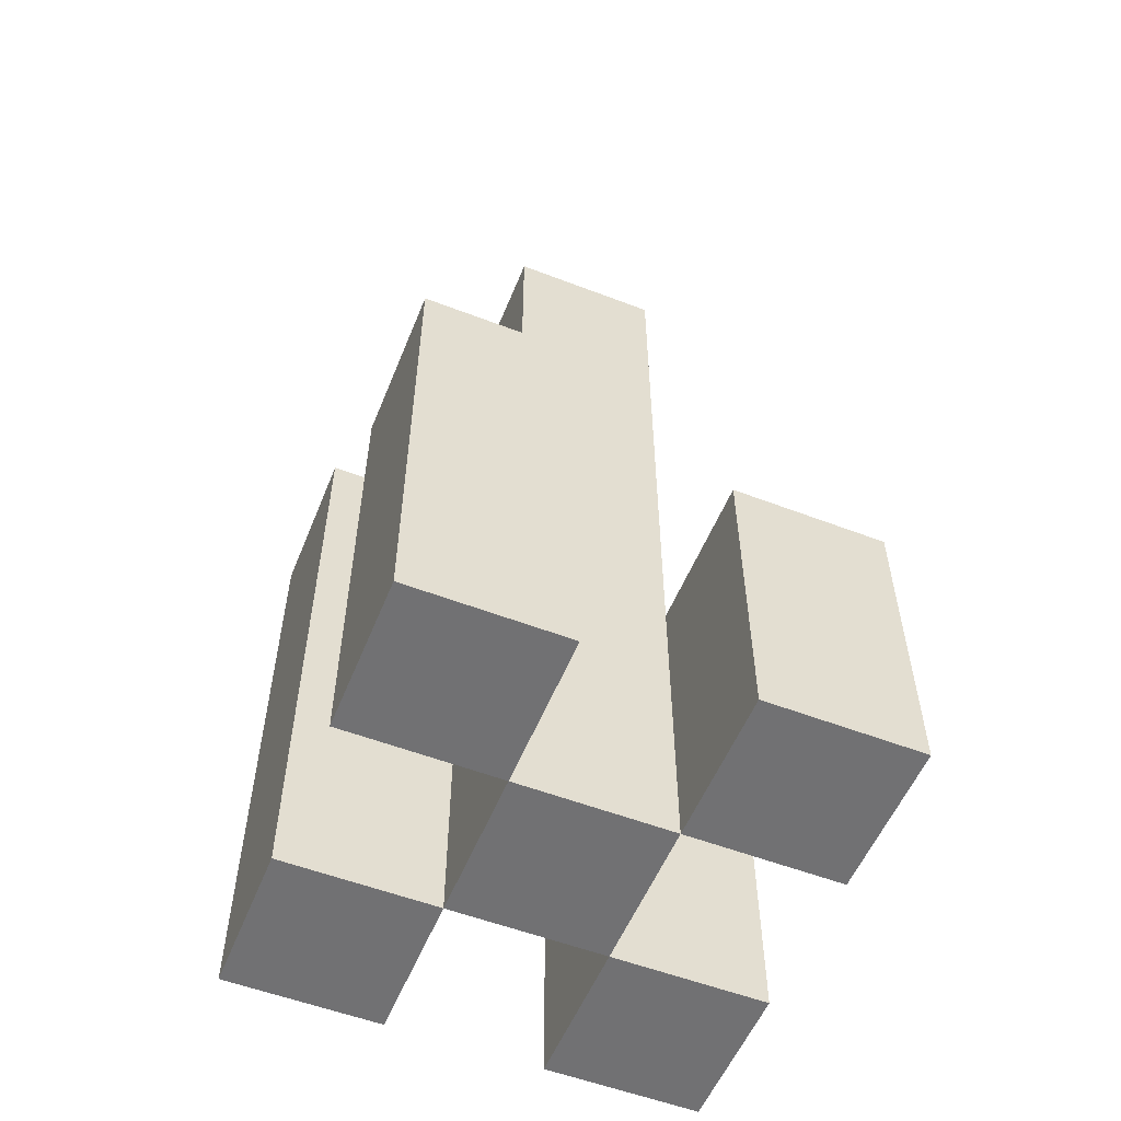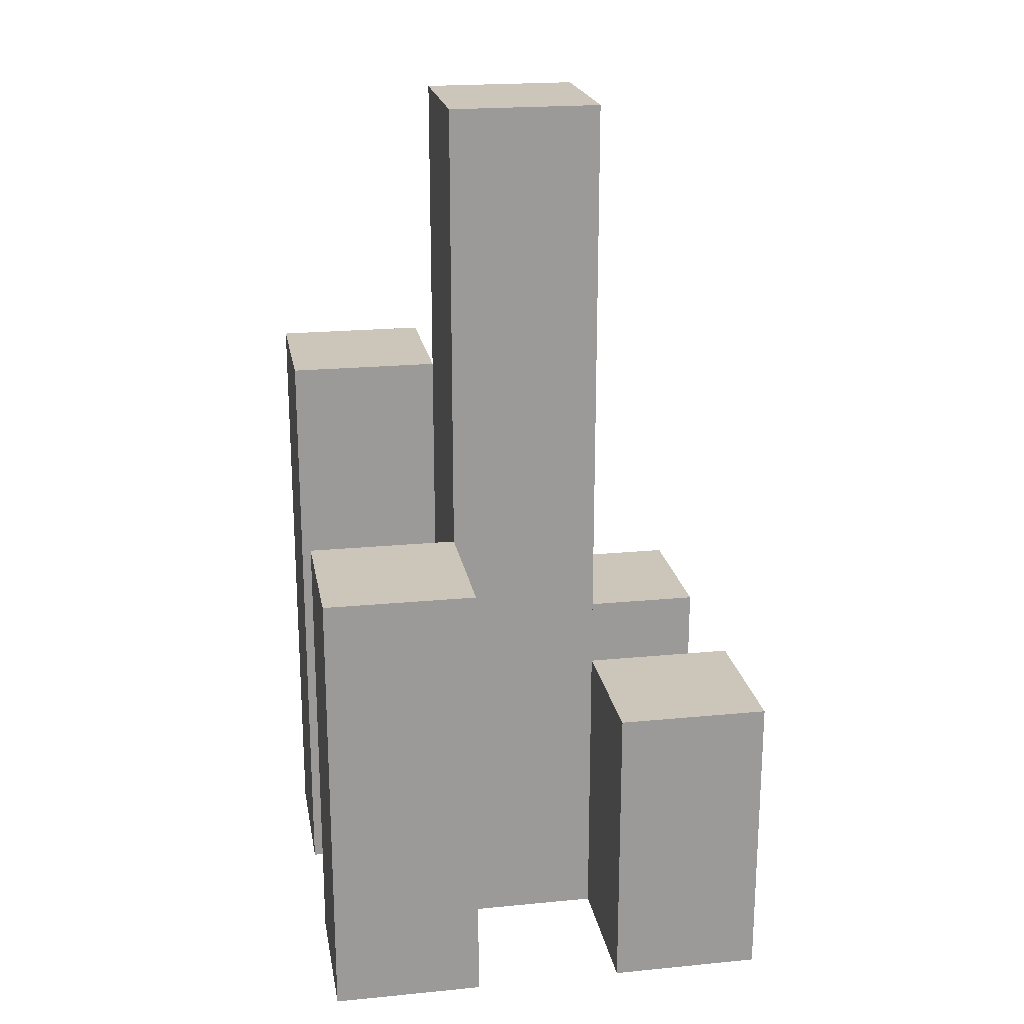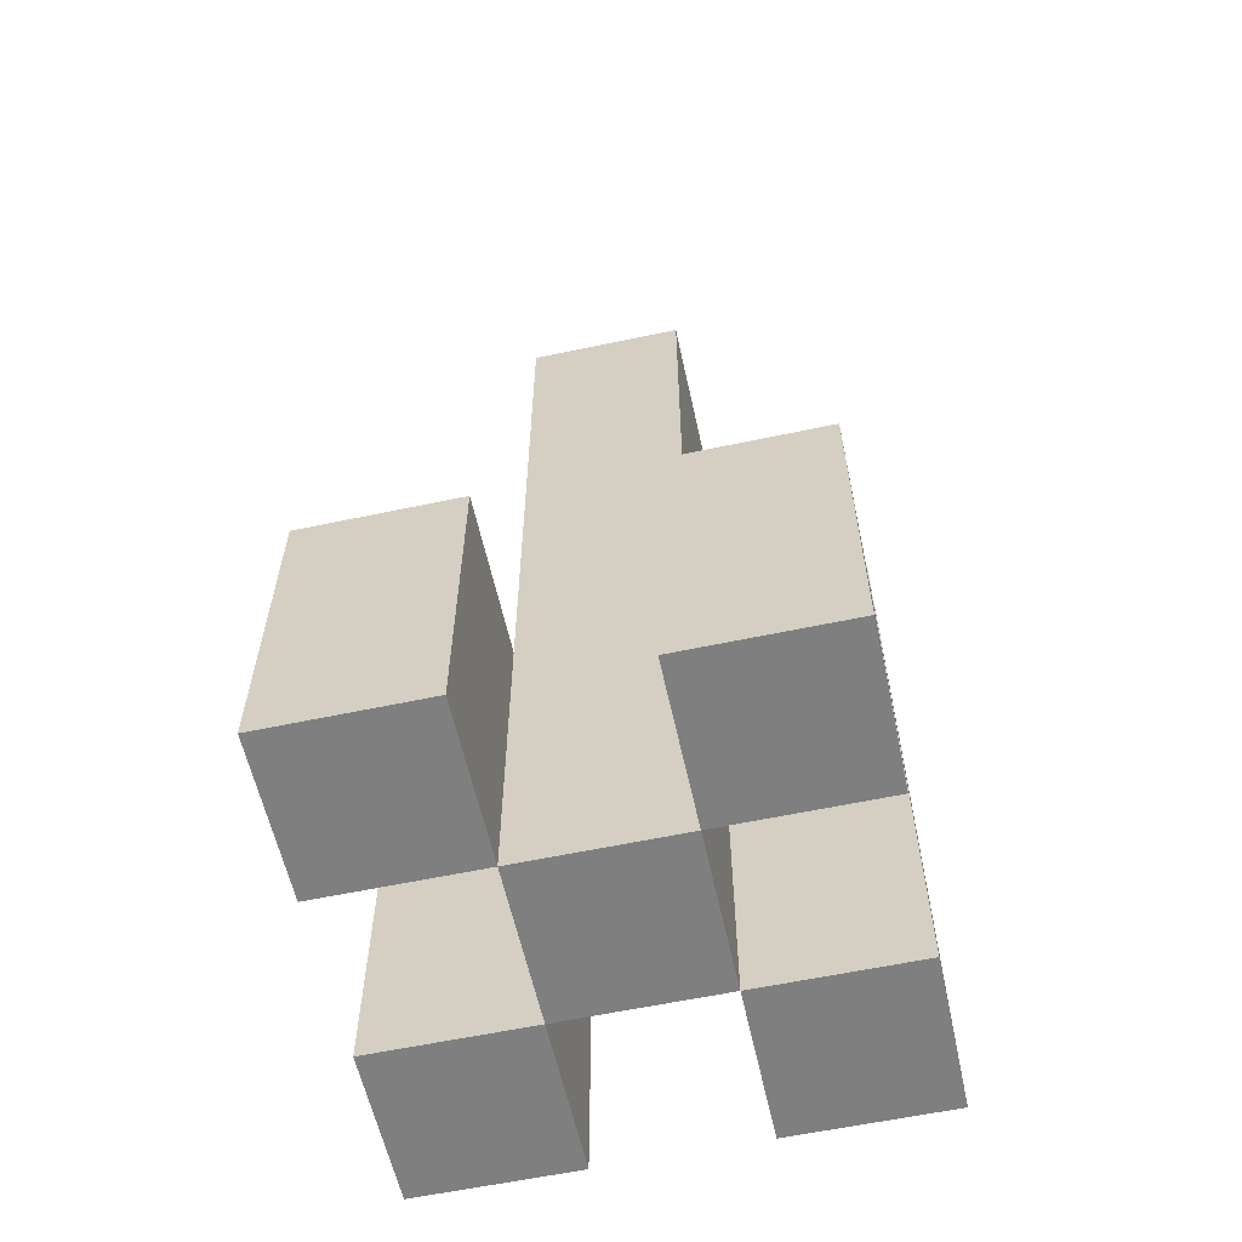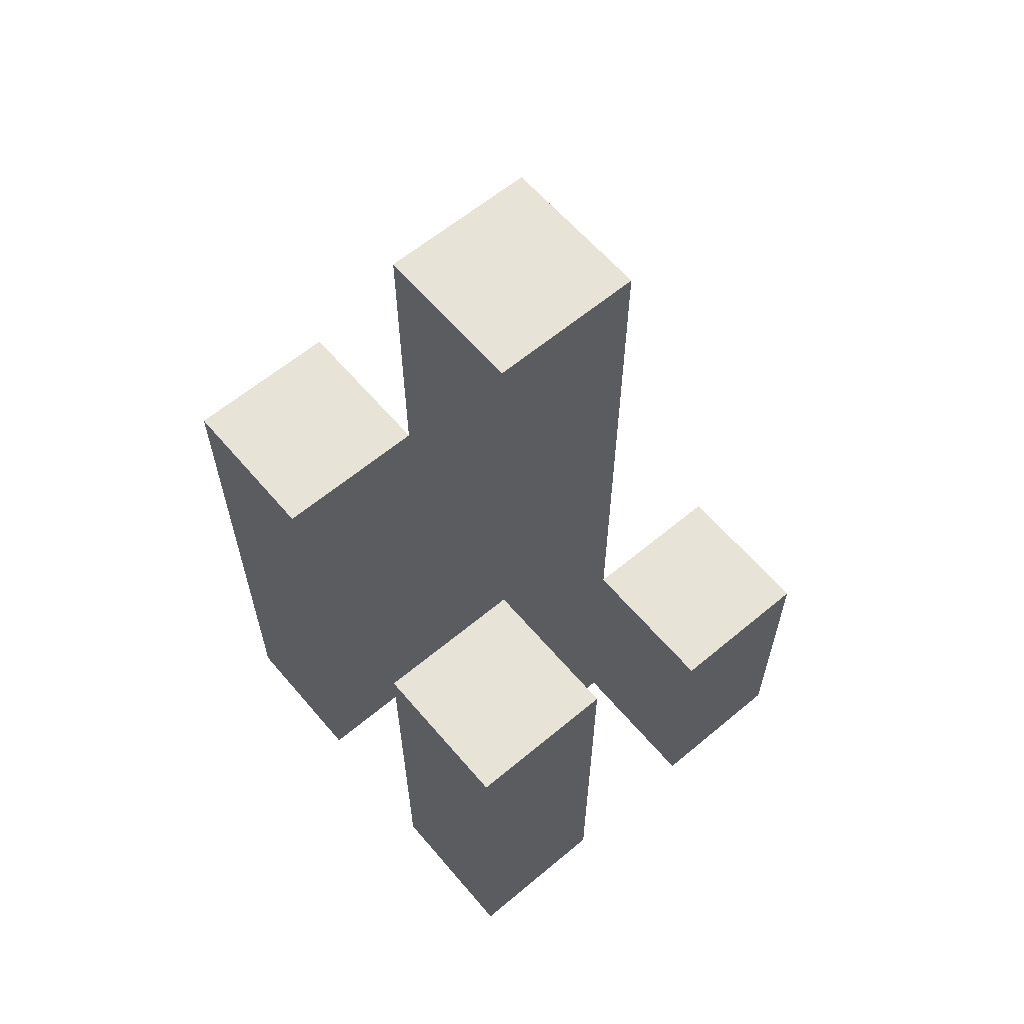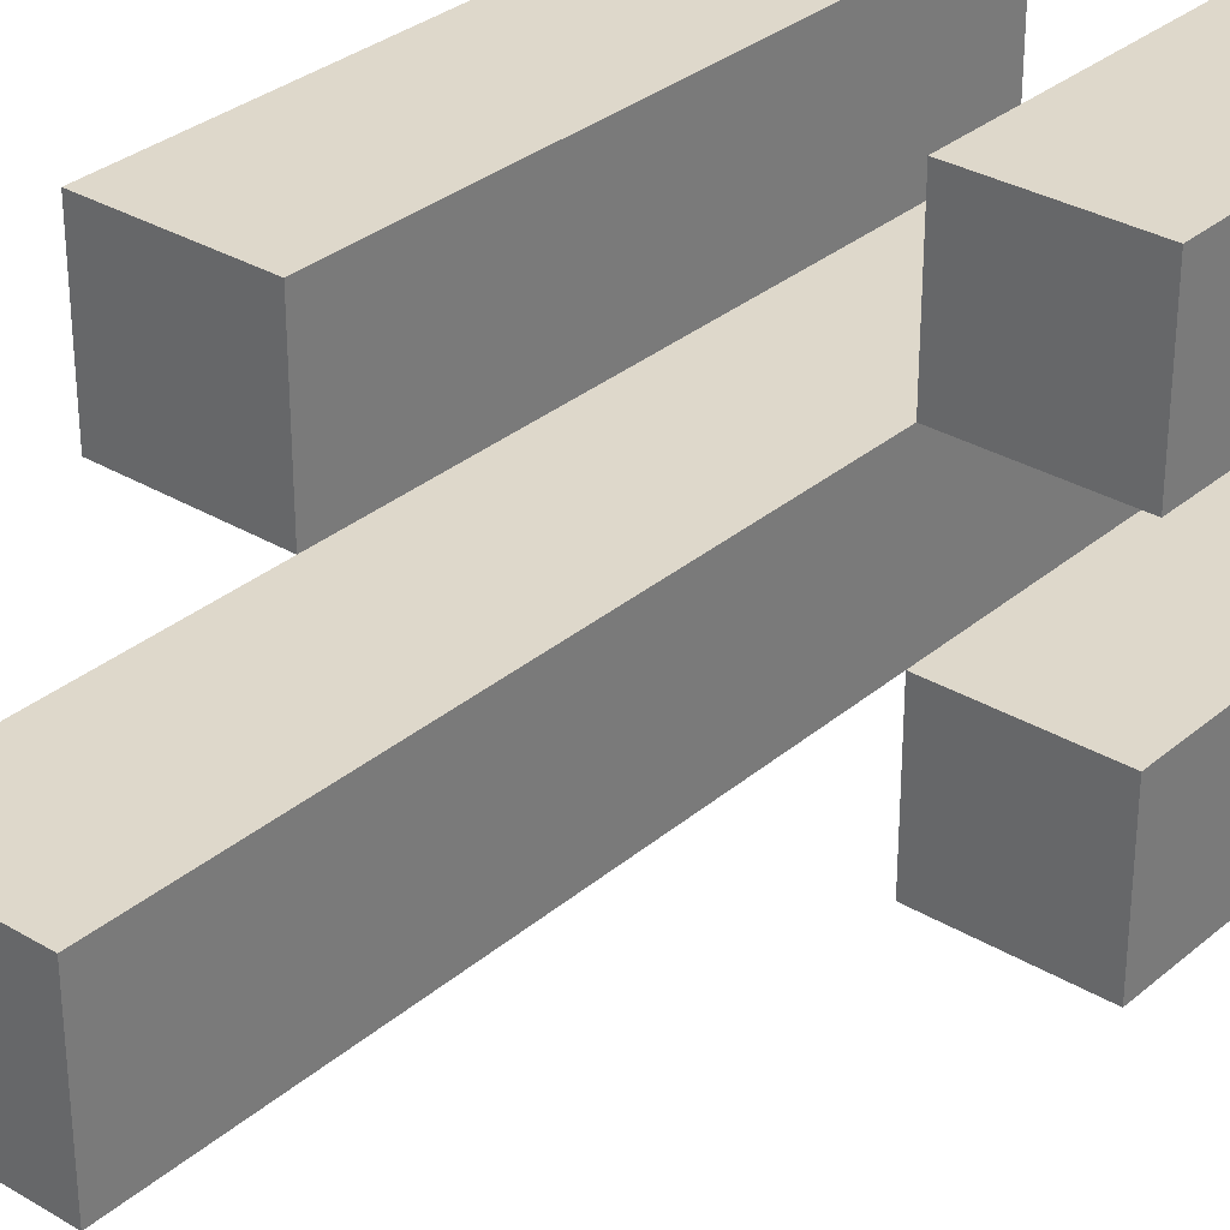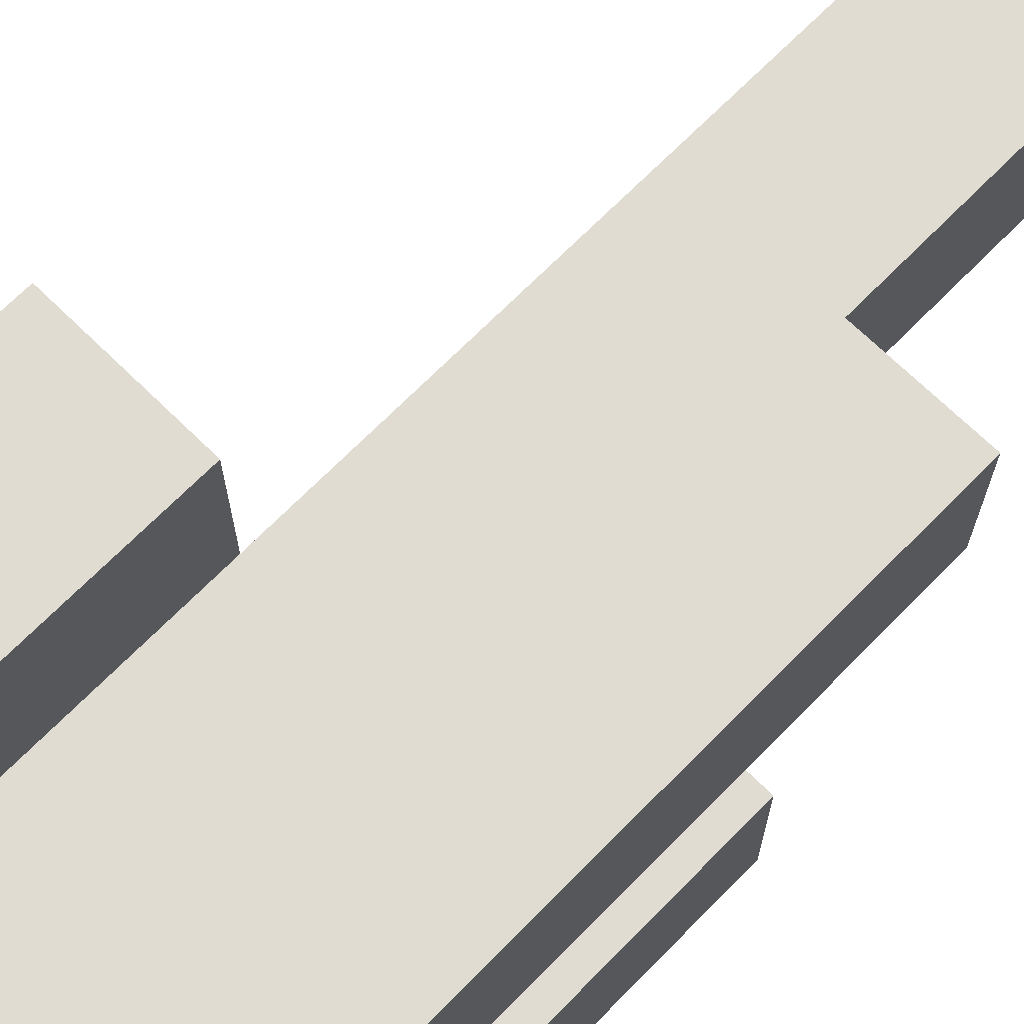
<metadata>
{"format":"obj","ext":"obj","renderer":"f3d","projection":"perspective","resolution":1024,"background":"white","views":[{"elev":-55.3,"azim":158.0,"up":"+Y"},{"elev":20.9,"azim":170.1,"up":"+Y"},{"elev":-59.7,"azim":-77.7,"up":"+Y"},{"elev":61.8,"azim":139.7,"up":"+Y"},{"elev":31.6,"azim":-139.8,"up":"+Z"},{"elev":69.3,"azim":44.5,"up":"+Z"}]}
</metadata>
<code>
o
v -14.8 0.9 24.7
v -14.8 0.9 24.6
v -14.8 0.9 24.5
v -14.8 0.9 24.4
v -14.8 1.1 24.7
v -14.8 1.1 24.6
v -14.8 1.1 24.5
v -14.8 1.1 24.4
v -14.7 0.9 24.6
v -14.7 0.9 24.5
v -14.7 1.1 24.6
v -14.7 1.1 24.5
v -14.7 1.5 24.6
v -14.7 1.5 24.5
v -14.6 0.9 24.7
v -14.6 0.9 24.6
v -14.6 0.9 24.5
v -14.6 0.9 24.4
v -14.6 1.2 24.5
v -14.6 1.2 24.4
v -14.6 1.3 24.7
v -14.6 1.3 24.6
v -14.7 0.9 24.7
v -14.7 0.9 24.6
v -14.7 0.9 24.5
v -14.7 0.9 24.4
v -14.7 1.1 24.7
v -14.7 1.1 24.6
v -14.7 1.1 24.5
v -14.7 1.1 24.4
v -14.6 0.9 24.6
v -14.6 0.9 24.5
v -14.6 1.2 24.5
v -14.6 1.3 24.6
v -14.6 1.5 24.6
v -14.6 1.5 24.5
v -14.5 0.9 24.7
v -14.5 0.9 24.6
v -14.5 0.9 24.5
v -14.5 0.9 24.4
v -14.5 1.2 24.5
v -14.5 1.2 24.4
v -14.5 1.3 24.7
v -14.5 1.3 24.6
v -14.8 0.9 24.7
v -14.8 1.1 24.7
v -14.7 0.9 24.7
v -14.7 1.1 24.7
v -14.6 0.9 24.7
v -14.6 1.3 24.7
v -14.5 0.9 24.7
v -14.5 1.3 24.7
v -14.7 0.9 24.6
v -14.7 1.1 24.6
v -14.7 1.5 24.6
v -14.6 0.9 24.6
v -14.6 1.3 24.6
v -14.6 1.5 24.6
v -14.8 0.9 24.5
v -14.8 1.1 24.5
v -14.7 0.9 24.5
v -14.7 1.1 24.5
v -14.6 0.9 24.5
v -14.6 1.2 24.5
v -14.5 0.9 24.5
v -14.5 1.2 24.5
v -14.8 0.9 24.6
v -14.8 1.1 24.6
v -14.7 0.9 24.6
v -14.7 1.1 24.6
v -14.6 0.9 24.6
v -14.6 1.3 24.6
v -14.5 0.9 24.6
v -14.5 1.3 24.6
v -14.7 0.9 24.5
v -14.7 1.1 24.5
v -14.7 1.5 24.5
v -14.6 0.9 24.5
v -14.6 1.2 24.5
v -14.6 1.5 24.5
v -14.8 0.9 24.4
v -14.8 1.1 24.4
v -14.7 0.9 24.4
v -14.7 1.1 24.4
v -14.6 0.9 24.4
v -14.6 1.2 24.4
v -14.5 0.9 24.4
v -14.5 1.2 24.4
v -14.8 0.9 24.7
v -14.7 0.9 24.7
v -14.6 0.9 24.7
v -14.5 0.9 24.7
v -14.8 0.9 24.6
v -14.7 0.9 24.6
v -14.6 0.9 24.6
v -14.5 0.9 24.6
v -14.8 0.9 24.5
v -14.7 0.9 24.5
v -14.6 0.9 24.5
v -14.5 0.9 24.5
v -14.8 0.9 24.4
v -14.7 0.9 24.4
v -14.6 0.9 24.4
v -14.5 0.9 24.4
v -14.8 1.1 24.7
v -14.7 1.1 24.7
v -14.8 1.1 24.6
v -14.7 1.1 24.6
v -14.8 1.1 24.5
v -14.7 1.1 24.5
v -14.8 1.1 24.4
v -14.7 1.1 24.4
v -14.6 1.2 24.5
v -14.5 1.2 24.5
v -14.6 1.2 24.4
v -14.5 1.2 24.4
v -14.6 1.3 24.7
v -14.5 1.3 24.7
v -14.6 1.3 24.6
v -14.5 1.3 24.6
v -14.7 1.5 24.6
v -14.6 1.5 24.6
v -14.7 1.5 24.5
v -14.6 1.5 24.5
f 5 2 1
f 6 2 5
f 7 4 3
f 8 4 7
f 11 10 9
f 12 10 11
f 13 12 11
f 14 12 13
f 19 18 17
f 20 18 19
f 21 16 15
f 22 16 21
f 23 24 27
f 27 24 28
f 25 26 29
f 29 26 30
f 31 32 33
f 31 33 34
f 34 33 35
f 35 33 36
f 39 40 41
f 41 40 42
f 37 38 43
f 43 38 44
f 47 46 45
f 48 46 47
f 51 50 49
f 52 50 51
f 56 54 53
f 56 55 54
f 57 55 56
f 58 55 57
f 61 60 59
f 62 60 61
f 65 64 63
f 66 64 65
f 67 68 69
f 69 68 70
f 71 72 73
f 73 72 74
f 75 76 78
f 76 77 78
f 78 77 79
f 79 77 80
f 81 82 83
f 83 82 84
f 85 86 87
f 87 86 88
f 93 90 89
f 94 90 93
f 95 92 91
f 96 92 95
f 98 95 94
f 99 95 98
f 101 98 97
f 102 98 101
f 103 100 99
f 104 100 103
f 105 106 107
f 107 106 108
f 109 110 111
f 111 110 112
f 113 114 115
f 115 114 116
f 117 118 119
f 119 118 120
f 121 122 123
f 123 122 124

</code>
